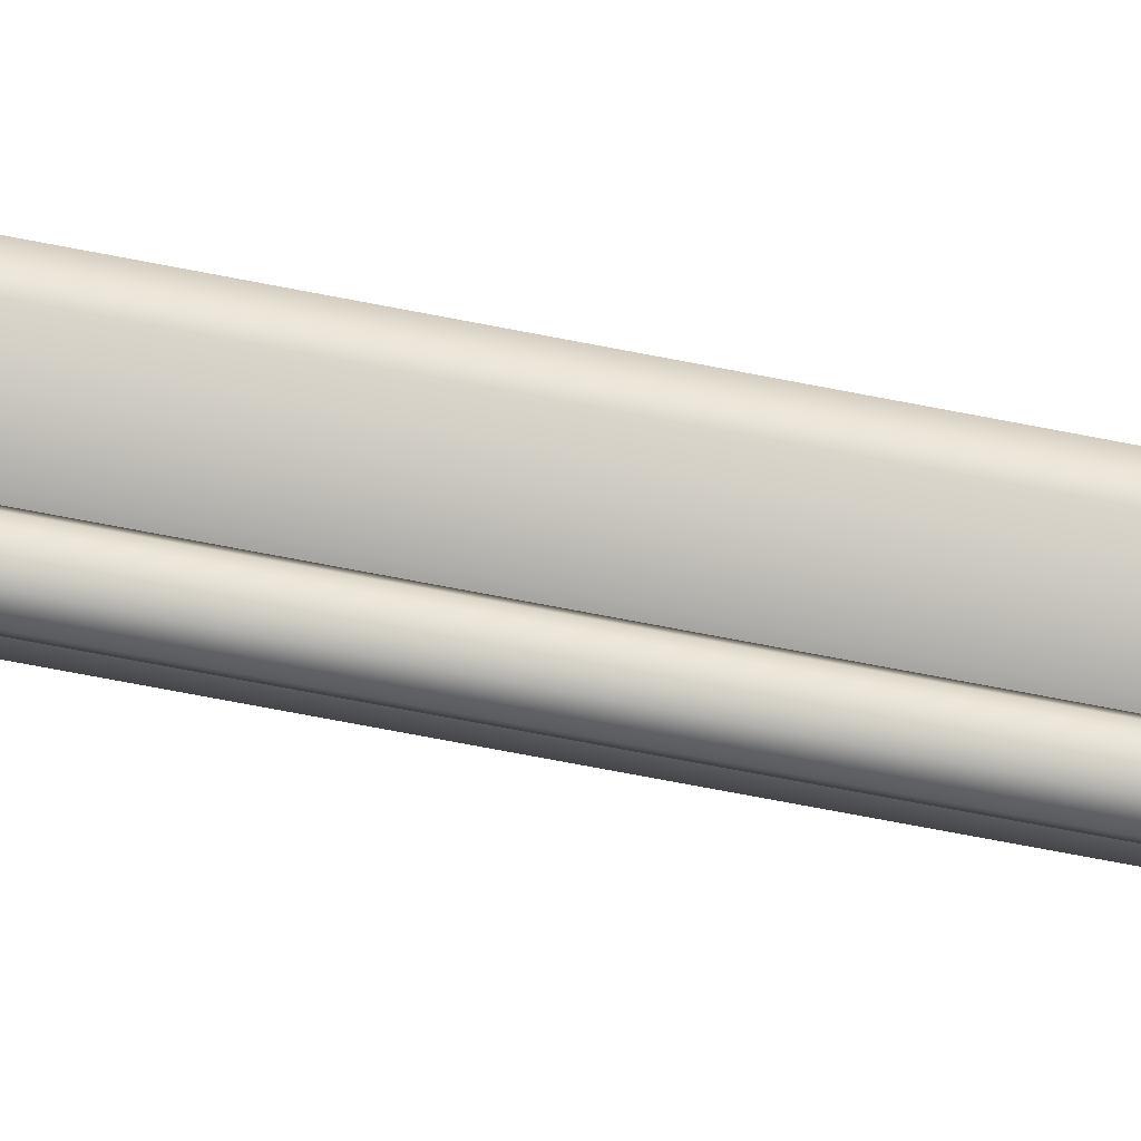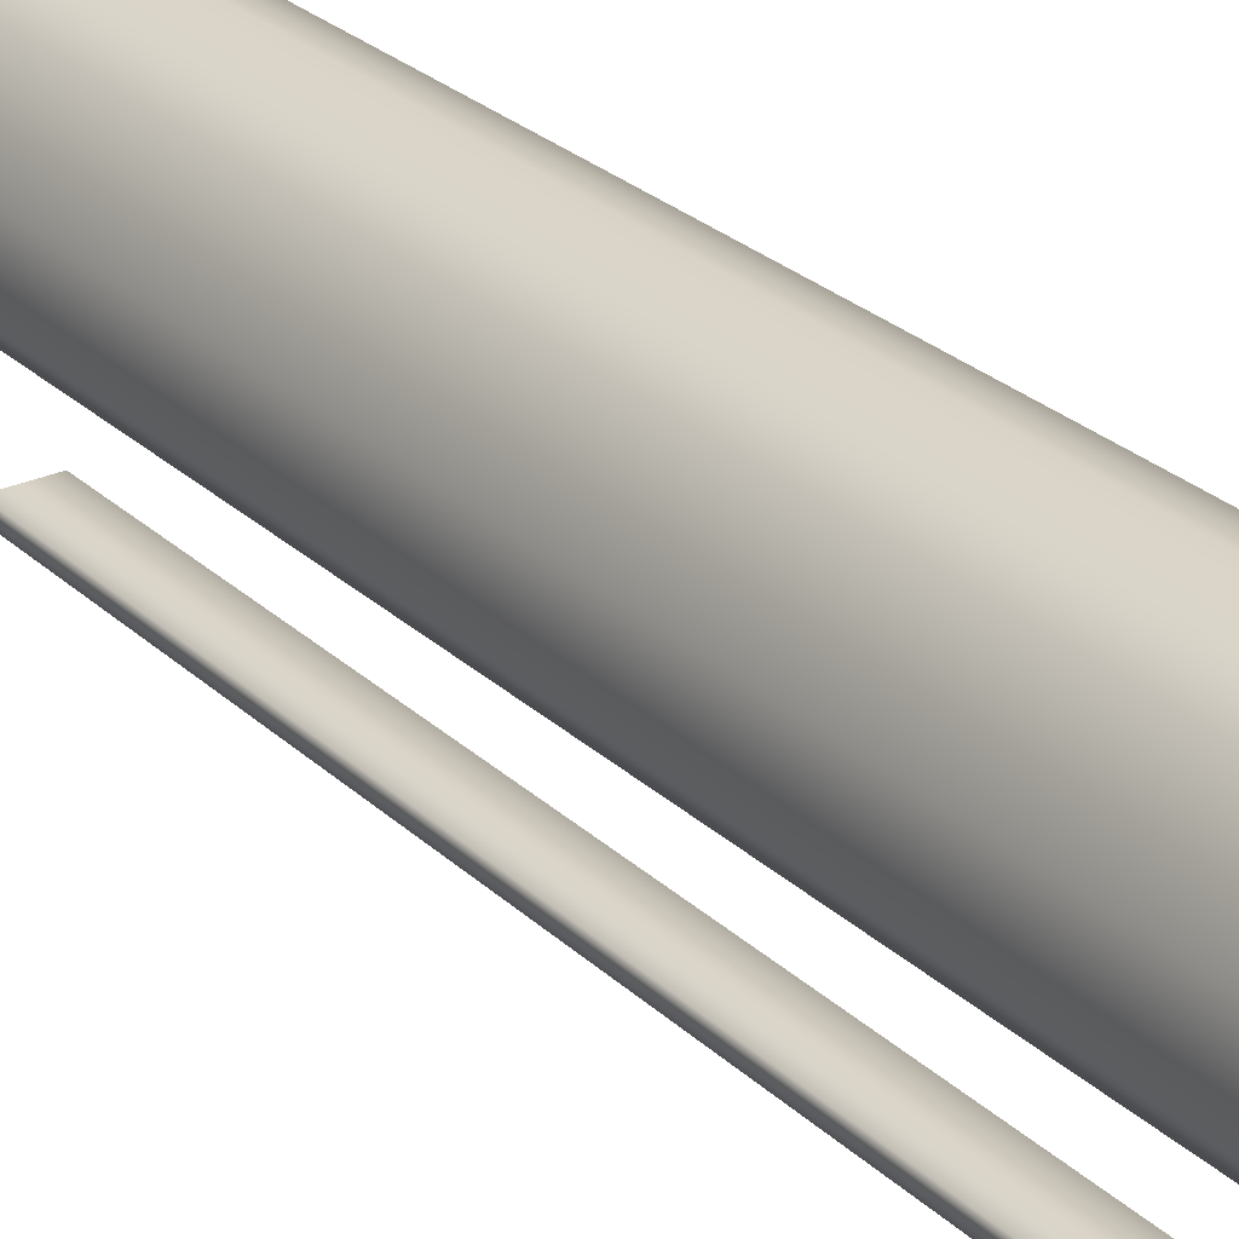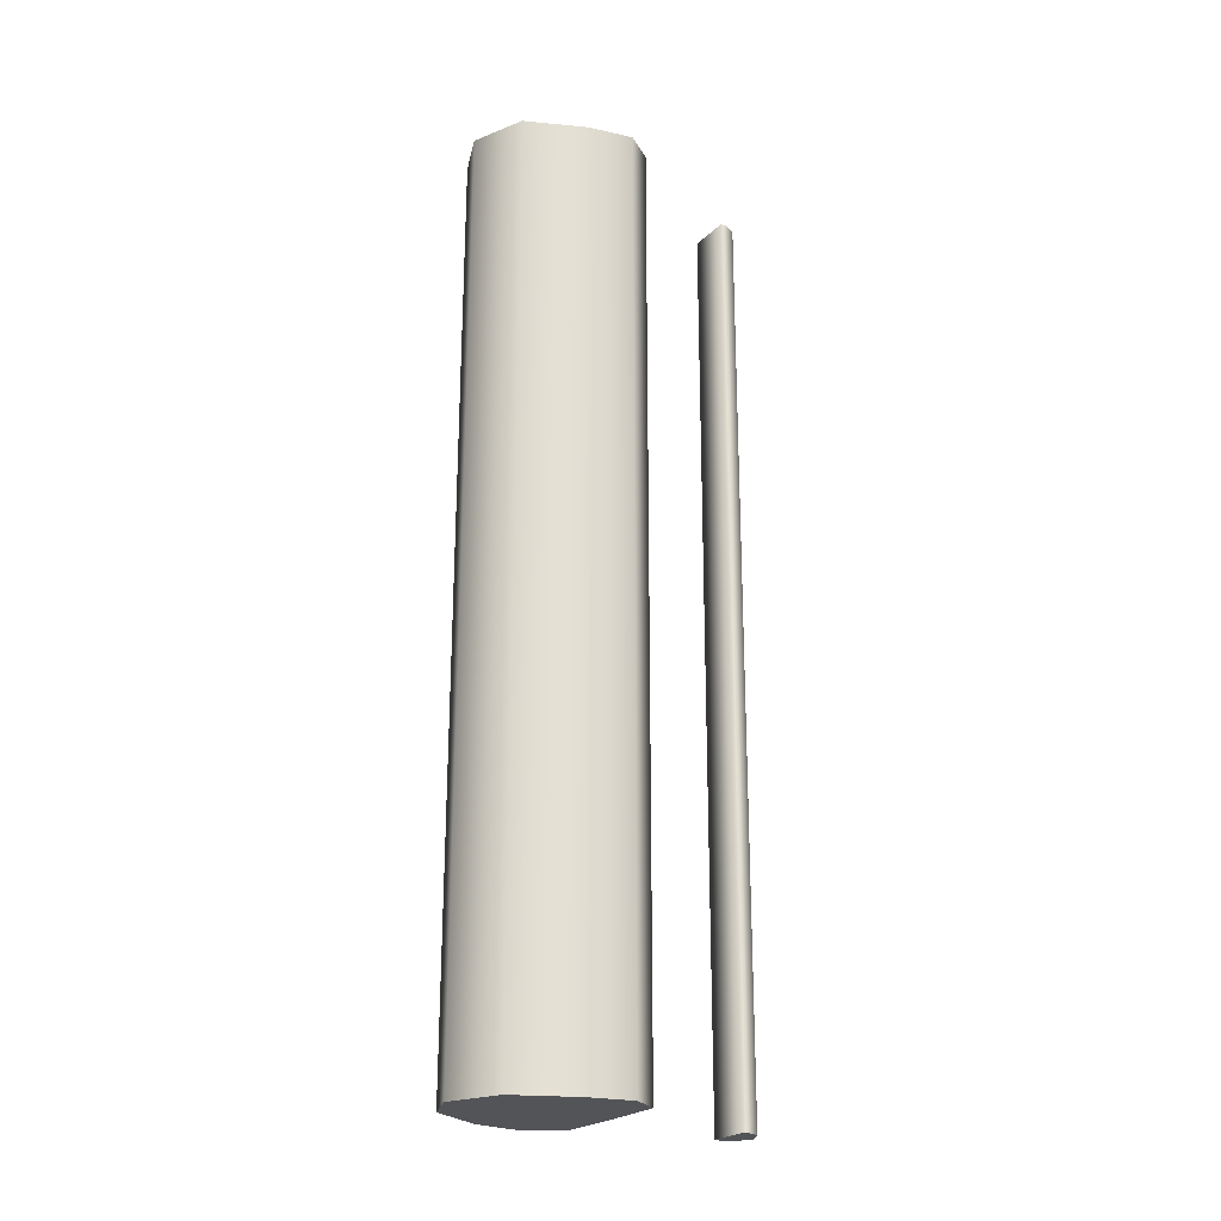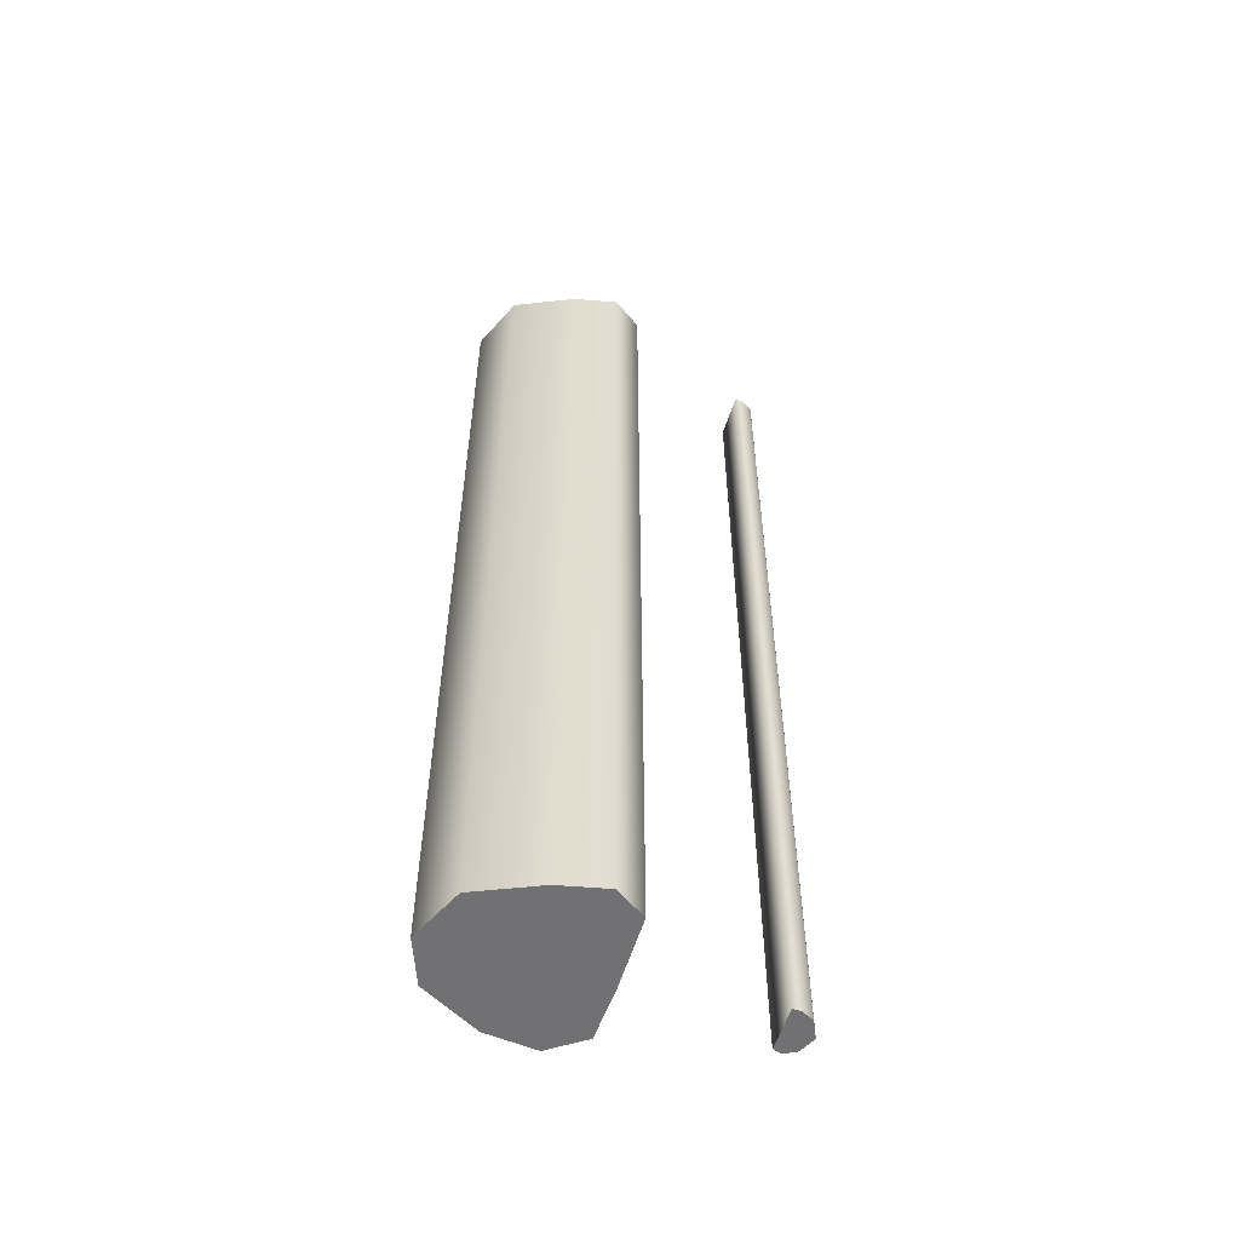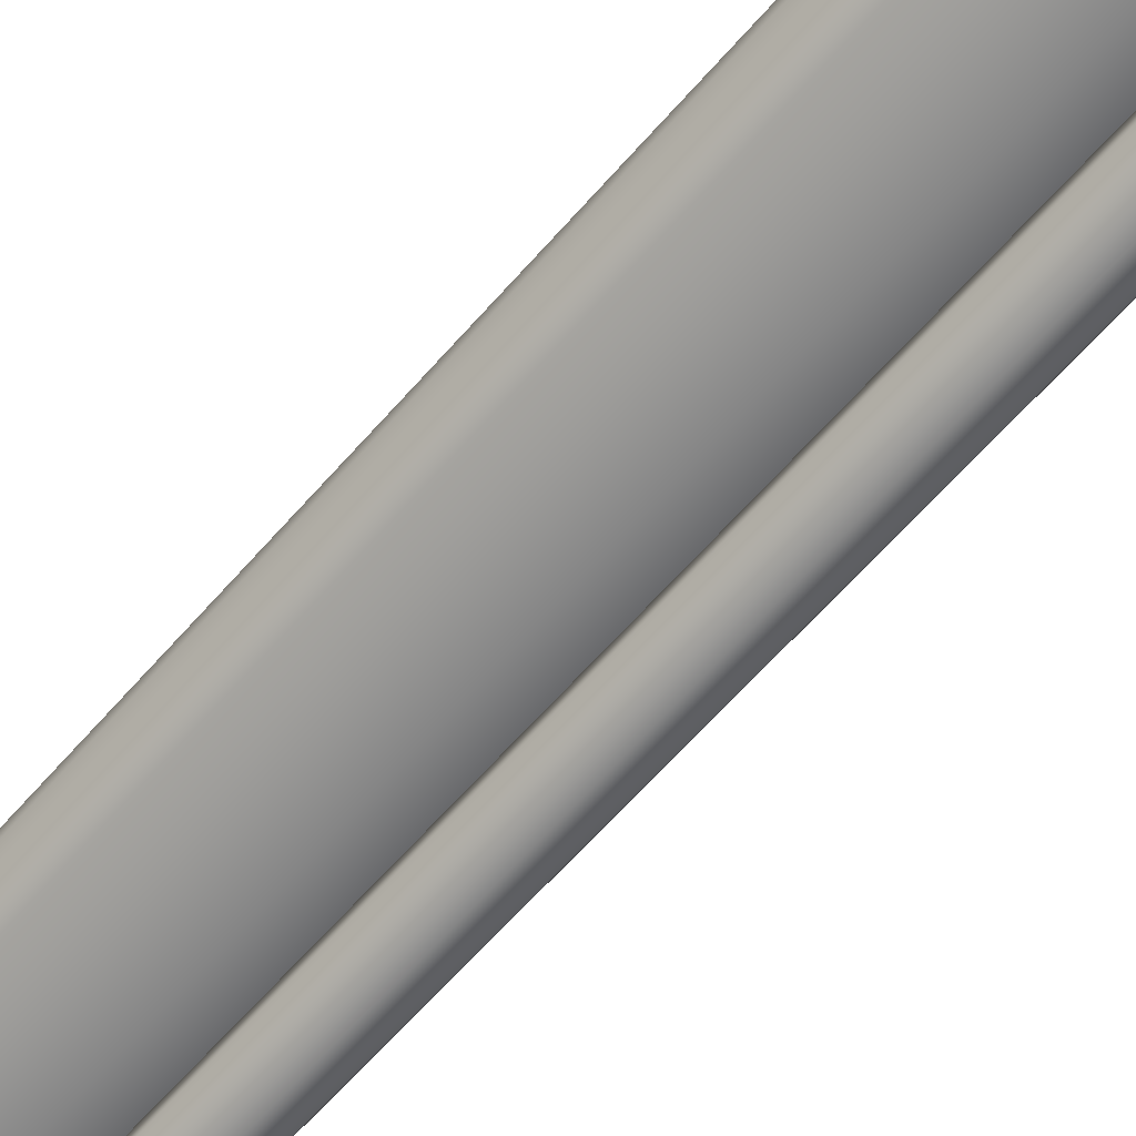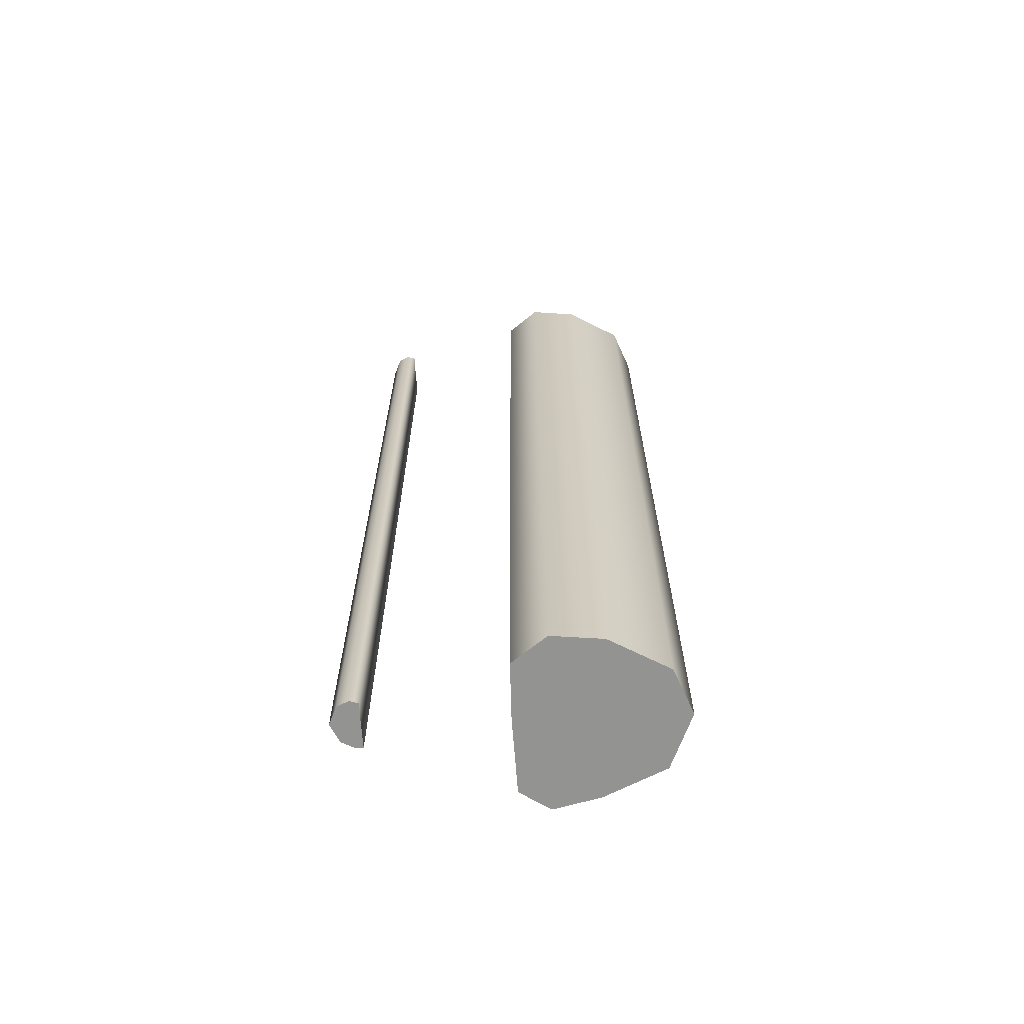
<metadata>
{"format":"obj","ext":"obj","renderer":"f3d","projection":"perspective","resolution":1024,"background":"white","views":[{"elev":-78.3,"azim":79.4,"up":"+Z"},{"elev":27.1,"azim":144.5,"up":"+Z"},{"elev":-23.5,"azim":57.3,"up":"+Y"},{"elev":-55.3,"azim":72.9,"up":"+Y"},{"elev":-62.2,"azim":139.3,"up":"+Z"},{"elev":-66.6,"azim":-86.2,"up":"+Y"}]}
</metadata>
<code>
g Body_05.025
v -0.01852 -1.361e-09 0.008352
v -1.668e-05 5.13e-11 -0.0003149
v 0.01905 -1.378e-09 0.008456
v -0.024 -3.352e-09 0.02058
v 0.02559 -3.356e-09 0.0206
v -0.02086 -4.78e-09 0.02934
v 9.315e-07 -4.765e-09 0.02925
v 0.02616 -4.783e-09 0.02936
v -0.05293 0.0004077 0.1707
v 0.005779 0.0004077 0.1684
v 0.08428 0.0004077 0.1693
v 0.1056 0.0004077 0.2
v -0.07885 0.0004077 0.207
v 0.09532 0.0004077 0.2481
v -0.07213 0.0004077 0.2591
v 0.06746 0.0004077 0.3119
v -0.03695 0.0004077 0.3186
v 0.01083 0.0004077 0.3368
v 0.02616 -1 0.02936
v 0.02559 -1 0.0206
v 9.315e-07 -1 0.02925
v -0.02086 -1 0.02934
v -0.024 -1 0.02058
v 0.01905 -1 0.008456
v -0.01852 -1 0.008352
v -1.668e-05 -1 -0.000315
v 0.08428 -0.9996 0.1693
v 0.005779 -0.9996 0.1684
v -0.05293 -0.9996 0.1707
v 0.1056 -0.9996 0.2
v -0.07885 -0.9996 0.207
v 0.09532 -0.9996 0.2481
v -0.07213 -0.9996 0.2591
v 0.06746 -0.9996 0.3119
v -0.03695 -0.9996 0.3186
v 0.01083 -0.9996 0.3368
v -0.07885 0.0004077 0.207
v -0.05293 -0.9996 0.1707
v -0.05293 0.0004077 0.1707
v -0.07885 -0.9996 0.207
v -0.07213 0.0004077 0.2591
v -0.07213 -0.9996 0.2591
v -0.03695 0.0004077 0.3186
v -0.03695 -0.9996 0.3186
v 0.01083 0.0004077 0.3368
v 0.01083 -0.9996 0.3368
v 0.06746 0.0004077 0.3119
v 0.06746 -0.9996 0.3119
v 0.09532 0.0004077 0.2481
v 0.09532 -0.9996 0.2481
v 0.1056 0.0004077 0.2
v 0.1056 -0.9996 0.2
v 0.08428 0.0004077 0.1693
v 0.08428 -0.9996 0.1693
v 0.02559 -3.356e-09 0.0206
v 0.02616 -1 0.02936
v 0.02616 -4.783e-09 0.02936
v 0.02559 -1 0.0206
v 0.01905 -1.378e-09 0.008456
v 0.01905 -1 0.008456
v -1.668e-05 5.13e-11 -0.0003149
v -1.668e-05 -1 -0.000315
v -0.01852 -1.361e-09 0.008352
v -0.01852 -1 0.008352
v -0.024 -3.352e-09 0.02058
v -0.024 -1 0.02058
v -0.02086 -4.78e-09 0.02934
v -0.02086 -1 0.02934
v 0.005779 -0.9996 0.1684
v 0.005779 0.0004077 0.1684
v 9.315e-07 -1 0.02925
v 9.315e-07 -4.765e-09 0.02925
g Body_05.025_0
f 3 2 1
f 1 4 3
f 4 5 3
f 4 6 5
f 6 7 5
f 5 7 8
f 11 10 9
f 9 12 11
f 9 13 12
f 13 14 12
f 13 15 14
f 15 16 14
f 15 17 16
f 17 18 16
f 21 20 19
f 20 21 22
f 20 22 23
f 24 20 23
f 24 23 25
f 25 26 24
f 29 28 27
f 27 30 29
f 30 31 29
f 30 32 31
f 32 33 31
f 32 34 33
f 34 35 33
f 34 36 35
f 39 38 37
f 38 40 37
f 37 40 41
f 40 42 41
f 41 42 43
f 42 44 43
f 43 44 45
f 44 46 45
f 45 46 47
f 46 48 47
f 47 48 49
f 48 50 49
f 49 50 51
f 50 52 51
f 51 52 53
f 52 54 53
f 57 56 55
f 56 58 55
f 55 58 59
f 58 60 59
f 59 60 61
f 60 62 61
f 61 62 63
f 62 64 63
f 63 64 65
f 64 66 65
f 65 66 67
f 66 68 67
g Body_05.025_1
f 69 38 39
f 70 69 39
f 54 69 70
f 53 54 70
f 71 56 57
f 72 71 57
f 68 71 72
f 67 68 72

</code>
